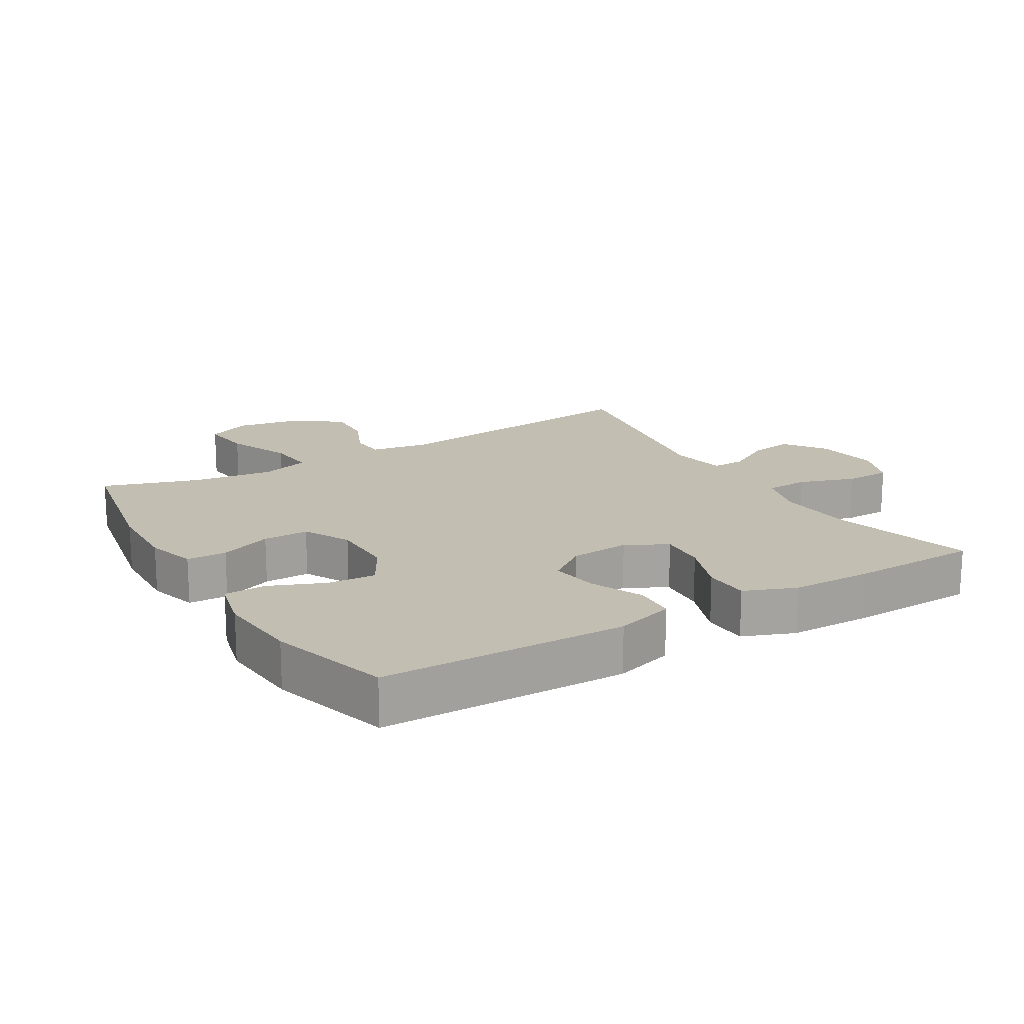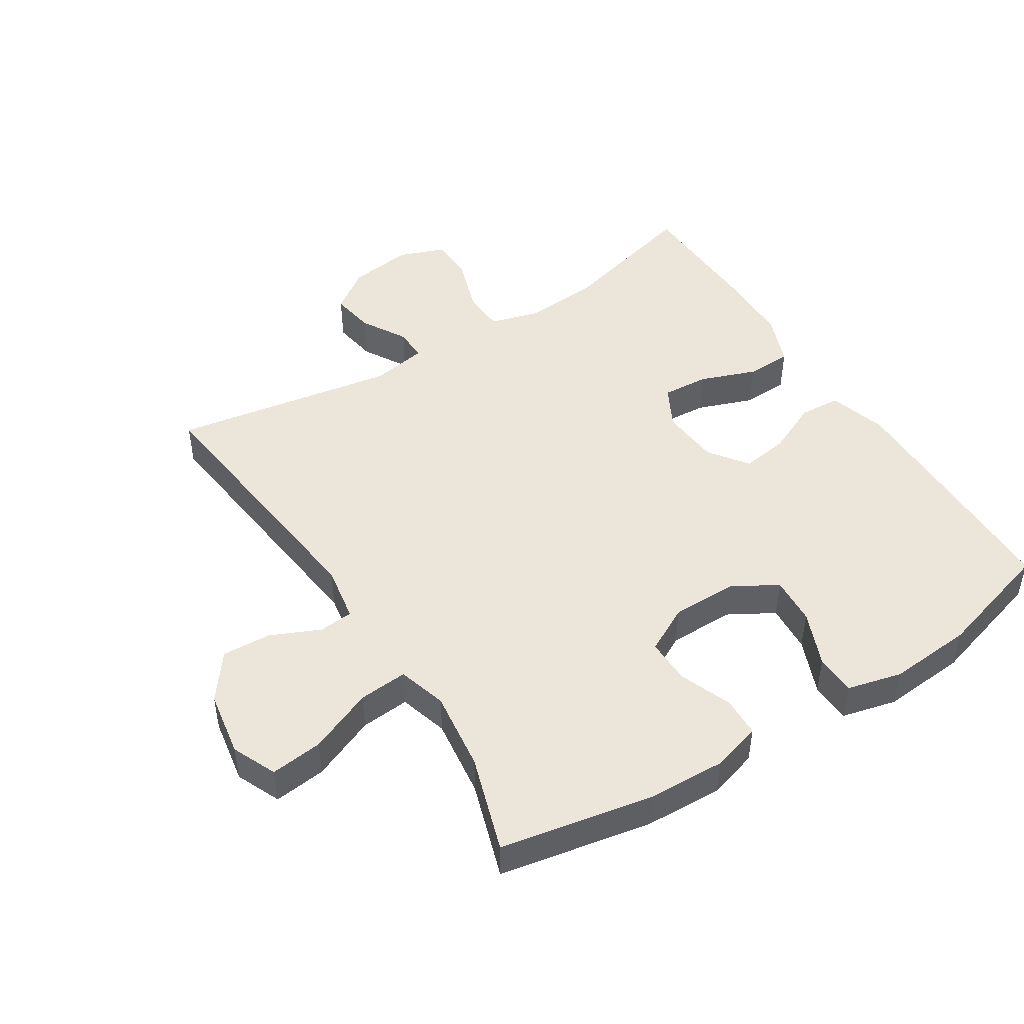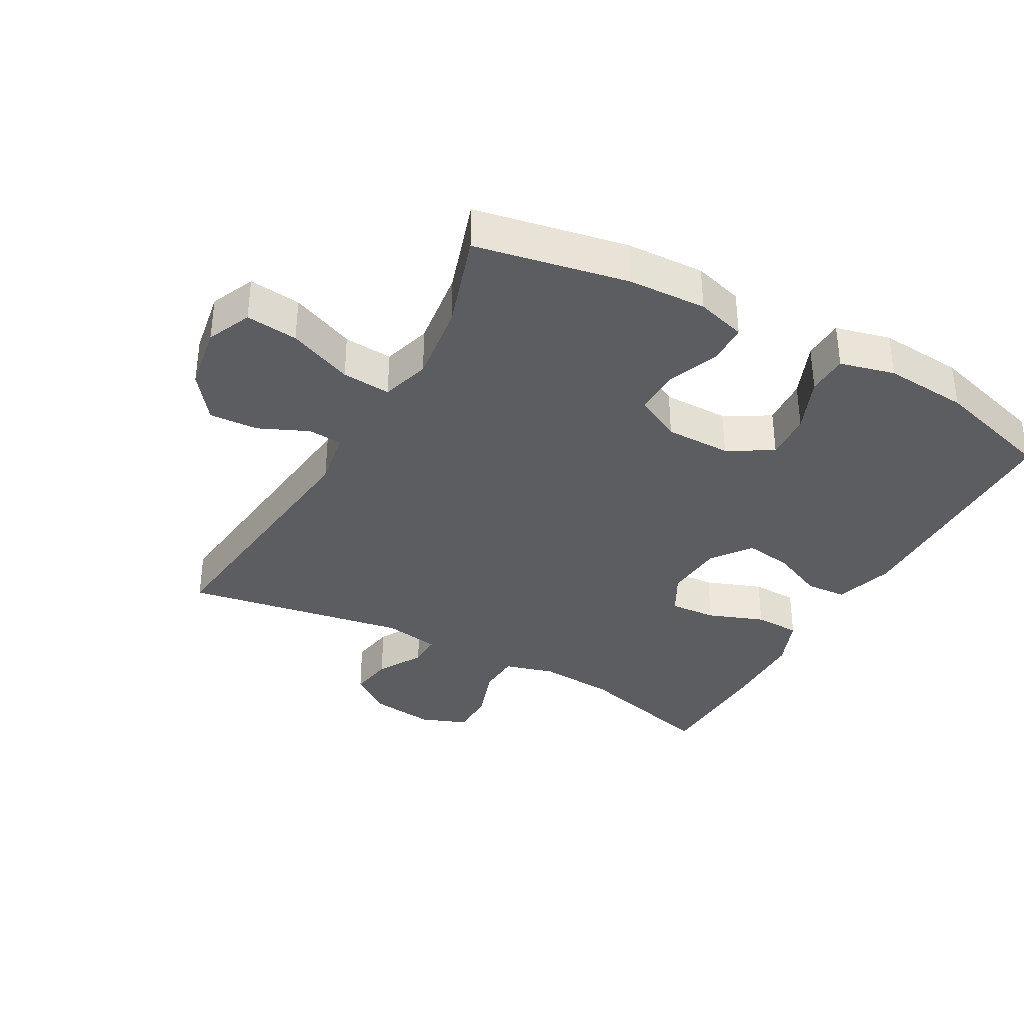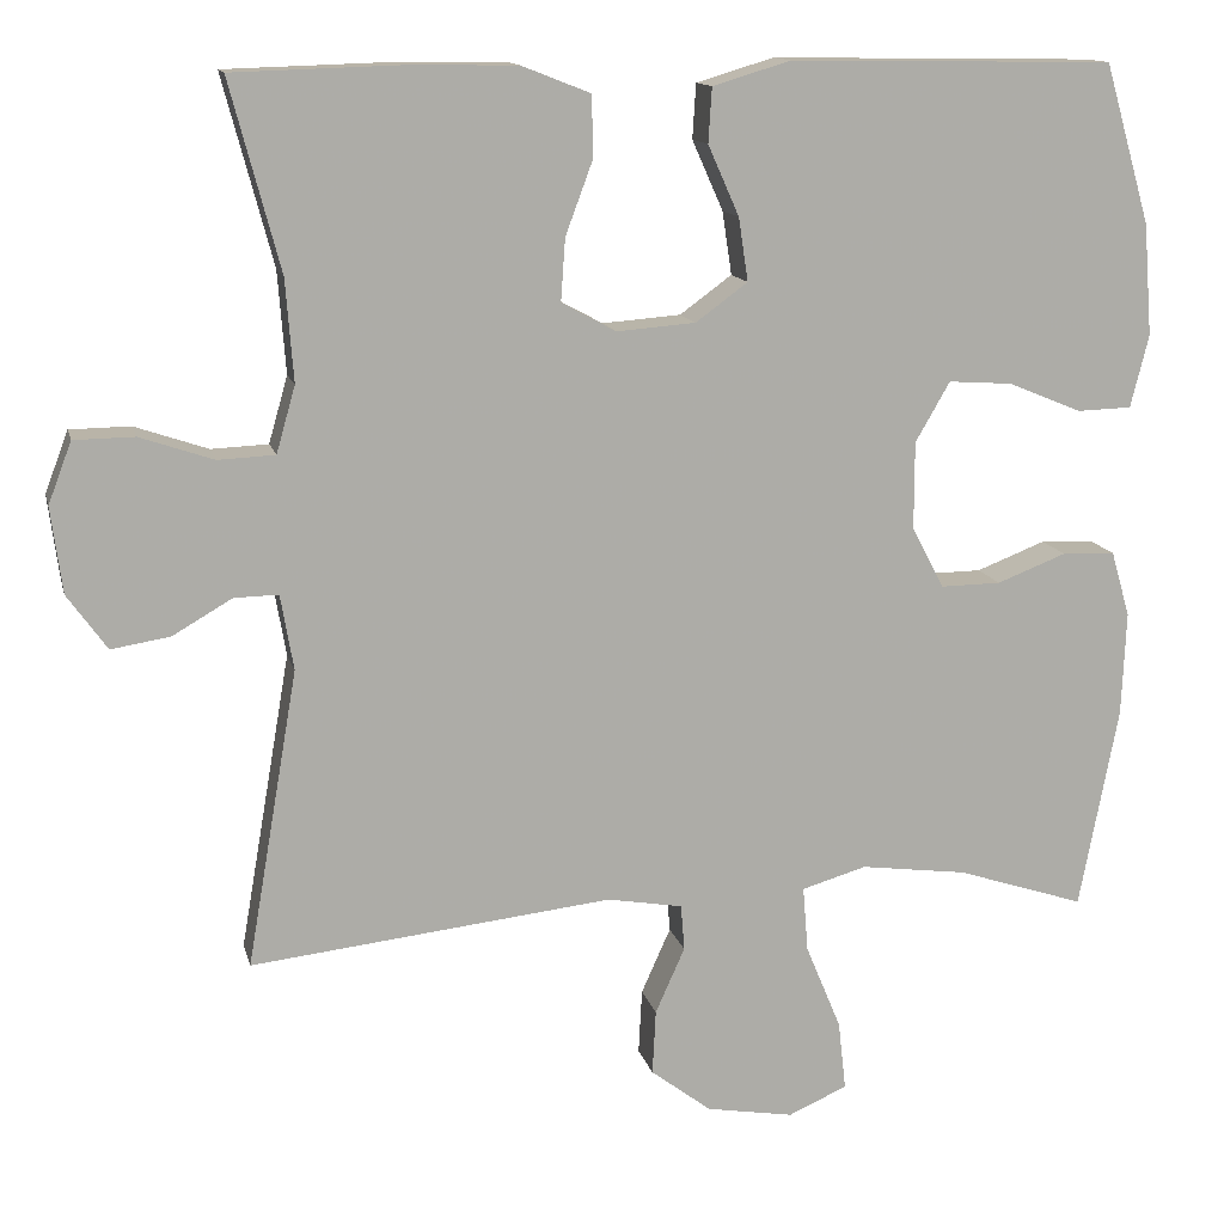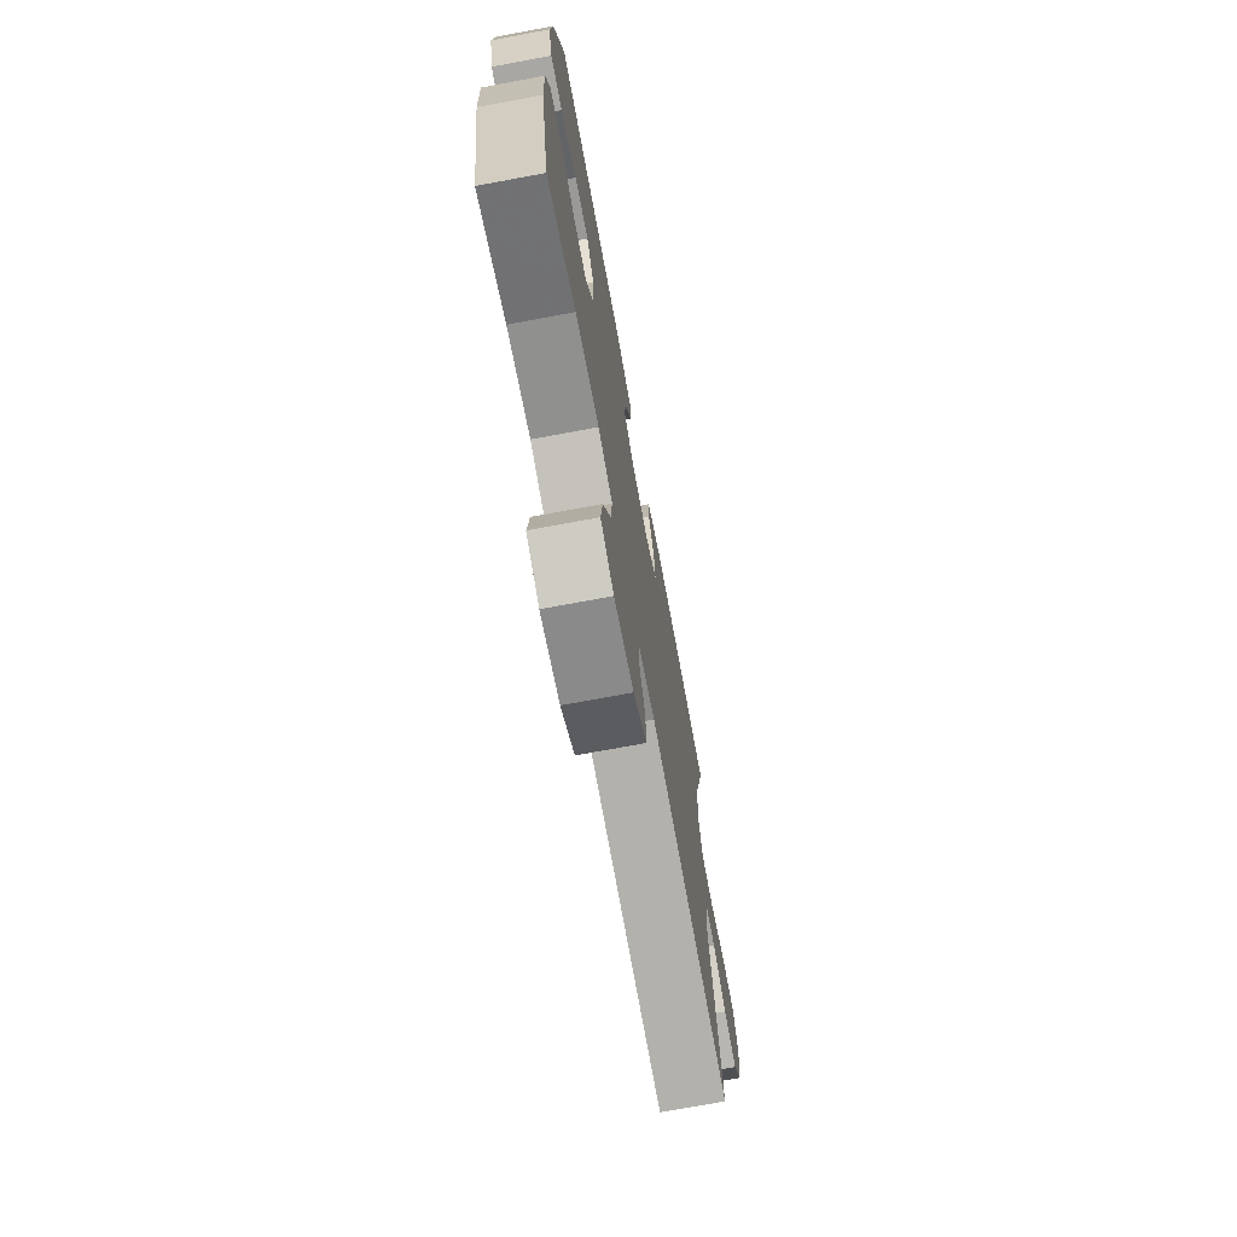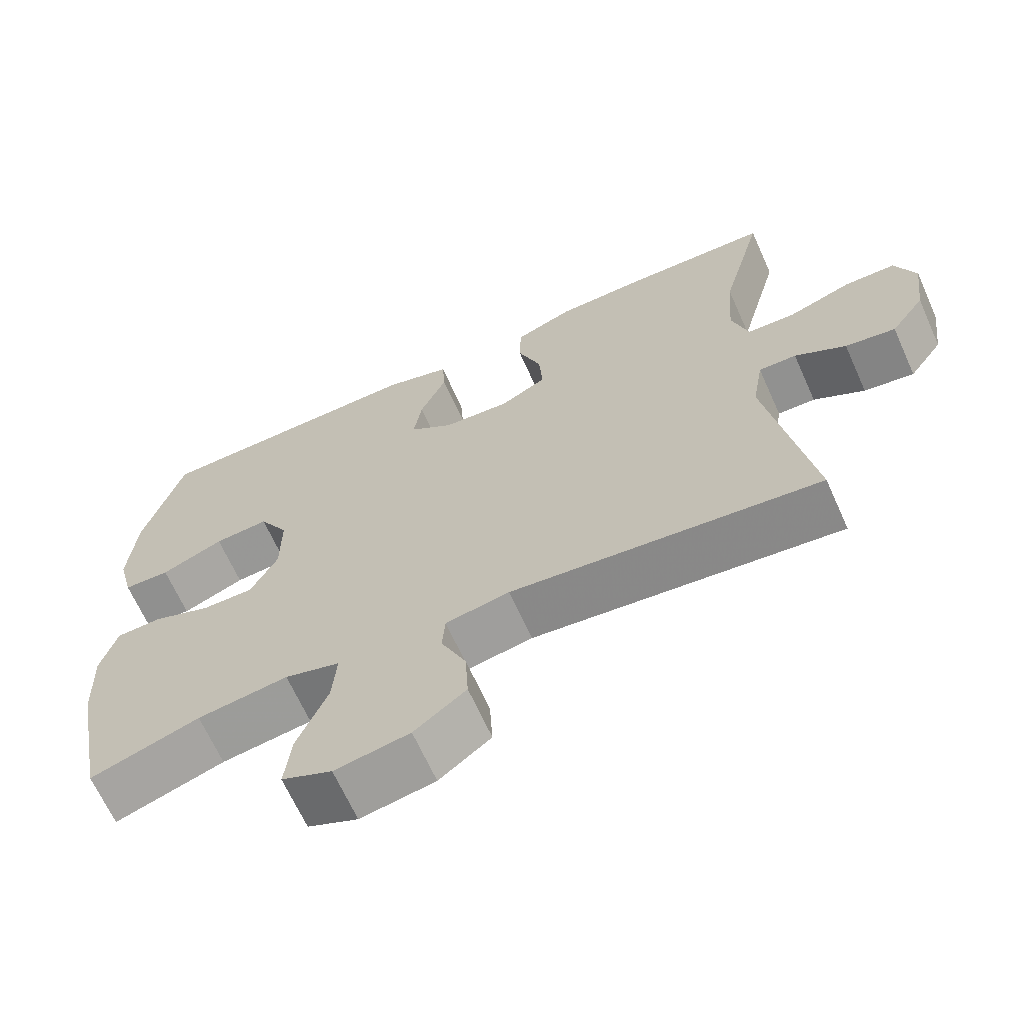
<metadata>
{"format":"obj","ext":"obj","renderer":"f3d","projection":"perspective","resolution":1024,"background":"white","views":[{"elev":17.4,"azim":-30.9,"up":"+Y"},{"elev":47.3,"azim":-122.4,"up":"+Y"},{"elev":-35.7,"azim":-119.0,"up":"+Y"},{"elev":13.2,"azim":167.0,"up":"+Z"},{"elev":-72.8,"azim":-79.5,"up":"+Z"},{"elev":-66.5,"azim":24.2,"up":"+Z"}]}
</metadata>
<code>
v 0.5 0.07 0.5
v 0.442 0.07 0.282
v 0.433 0.07 0.164
v 0.455 0.07 0.087
v 0.521 0.07 0.084
v 0.606 0.07 0.113
v 0.676 0.07 0.112
v 0.703 0.07 0.041
v 0.69 0.07 -0.058
v 0.644 0.07 -0.122
v 0.576 0.07 -0.111
v 0.507 0.07 -0.071
v 0.456 0.07 -0.07
v 0.441 0.07 -0.157
v 0.5 0.07 -0.5
v 0.082 0.07 -0.453
v -0.005 0.07 -0.468
v -0.009 0.07 -0.521
v 0.025 0.07 -0.597
v 0.029 0.07 -0.672
v -0.041 0.07 -0.725
v -0.142 0.07 -0.742
v -0.21 0.07 -0.712
v -0.201 0.07 -0.632
v -0.16 0.07 -0.533
v -0.154 0.07 -0.458
v -0.229 0.07 -0.436
v -0.352 0.07 -0.452
v -0.5 0.07 -0.5
v -0.545 0.07 -0.266
v -0.55 0.07 -0.146
v -0.528 0.07 -0.07
v -0.467 0.07 -0.068
v -0.387 0.07 -0.099
v -0.317 0.07 -0.1
v -0.28 0.07 -0.029
v -0.28 0.07 0.072
v -0.32 0.07 0.141
v -0.394 0.07 0.136
v -0.479 0.07 0.101
v -0.542 0.07 0.103
v -0.563 0.07 0.187
v -0.553 0.07 0.316
v -0.5 0.07 0.5
v -0.125 0.07 0.506
v -0.035 0.07 0.479
v -0.031 0.07 0.416
v -0.067 0.07 0.335
v -0.078 0.07 0.262
v -0.018 0.07 0.218
v 0.073 0.07 0.211
v 0.136 0.07 0.245
v 0.131 0.07 0.317
v 0.099 0.07 0.403
v 0.101 0.07 0.473
v 0.18 0.07 0.504
v 0.302 0.07 0.506
v 0.5 0 0.5
v 0.442 0 0.282
v 0.433 0 0.164
v 0.455 0 0.087
v 0.521 0 0.084
v 0.606 0 0.113
v 0.676 0 0.112
v 0.703 0 0.041
v 0.69 0 -0.058
v 0.644 0 -0.122
v 0.576 0 -0.111
v 0.507 0 -0.071
v 0.456 0 -0.07
v 0.441 0 -0.157
v 0.5 0 -0.5
v 0.082 0 -0.453
v -0.005 0 -0.468
v -0.009 0 -0.521
v 0.025 0 -0.597
v 0.029 0 -0.672
v -0.041 0 -0.725
v -0.142 0 -0.742
v -0.21 0 -0.712
v -0.201 0 -0.632
v -0.16 0 -0.533
v -0.154 0 -0.458
v -0.229 0 -0.436
v -0.352 0 -0.452
v -0.5 0 -0.5
v -0.545 0 -0.266
v -0.55 0 -0.146
v -0.528 0 -0.07
v -0.467 0 -0.068
v -0.387 0 -0.099
v -0.317 0 -0.1
v -0.28 0 -0.029
v -0.28 0 0.072
v -0.32 0 0.141
v -0.394 0 0.136
v -0.479 0 0.101
v -0.542 0 0.103
v -0.563 0 0.187
v -0.553 0 0.316
v -0.5 0 0.5
v -0.125 0 0.506
v -0.035 0 0.479
v -0.031 0 0.416
v -0.067 0 0.335
v -0.078 0 0.262
v -0.018 0 0.218
v 0.073 0 0.211
v 0.136 0 0.245
v 0.131 0 0.317
v 0.099 0 0.403
v 0.101 0 0.473
v 0.18 0 0.504
v 0.302 0 0.506
f 56 57 1 2
f 53 54 55 56
f 52 53 56 2
f 51 52 2 3
f 50 51 3 4
f 45 46 47 48
f 45 48 49
f 44 45 49
f 43 44 49 50
f 39 40 41 42
f 38 39 42 43
f 31 32 33 34
f 31 34 35
f 28 29 30 31
f 27 28 31 35
f 26 27 35 36
f 22 23 24 25
f 22 25 26
f 21 22 26
f 18 19 20 21
f 17 18 21 26
f 16 17 26 36
f 14 15 16 36
f 9 10 11 12
f 9 12 13
f 8 9 13
f 5 6 7 8
f 4 5 8 13
f 38 43 50 4
f 13 14 36 37
f 4 13 37 38
f 59 58 114 113
f 113 112 111 110
f 59 113 110 109
f 60 59 109 108
f 61 60 108 107
f 105 104 103 102
f 106 105 102
f 106 102 101
f 107 106 101 100
f 99 98 97 96
f 100 99 96 95
f 91 90 89 88
f 92 91 88
f 88 87 86 85
f 92 88 85 84
f 93 92 84 83
f 82 81 80 79
f 83 82 79
f 83 79 78
f 78 77 76 75
f 83 78 75 74
f 93 83 74 73
f 93 73 72 71
f 69 68 67 66
f 70 69 66
f 70 66 65
f 65 64 63 62
f 70 65 62 61
f 61 107 100 95
f 94 93 71 70
f 95 94 70 61
f 1 58 59 2
f 2 59 60 3
f 3 60 61 4
f 4 61 62 5
f 5 62 63 6
f 6 63 64 7
f 7 64 65 8
f 8 65 66 9
f 9 66 67 10
f 10 67 68 11
f 11 68 69 12
f 12 69 70 13
f 13 70 71 14
f 14 71 72 15
f 15 72 73 16
f 16 73 74 17
f 17 74 75 18
f 18 75 76 19
f 19 76 77 20
f 20 77 78 21
f 21 78 79 22
f 22 79 80 23
f 23 80 81 24
f 24 81 82 25
f 25 82 83 26
f 26 83 84 27
f 27 84 85 28
f 28 85 86 29
f 29 86 87 30
f 30 87 88 31
f 31 88 89 32
f 32 89 90 33
f 33 90 91 34
f 34 91 92 35
f 35 92 93 36
f 36 93 94 37
f 37 94 95 38
f 38 95 96 39
f 39 96 97 40
f 40 97 98 41
f 41 98 99 42
f 42 99 100 43
f 43 100 101 44
f 44 101 102 45
f 45 102 103 46
f 46 103 104 47
f 47 104 105 48
f 48 105 106 49
f 49 106 107 50
f 50 107 108 51
f 51 108 109 52
f 52 109 110 53
f 53 110 111 54
f 54 111 112 55
f 55 112 113 56
f 56 113 114 57
f 57 114 58 1

</code>
